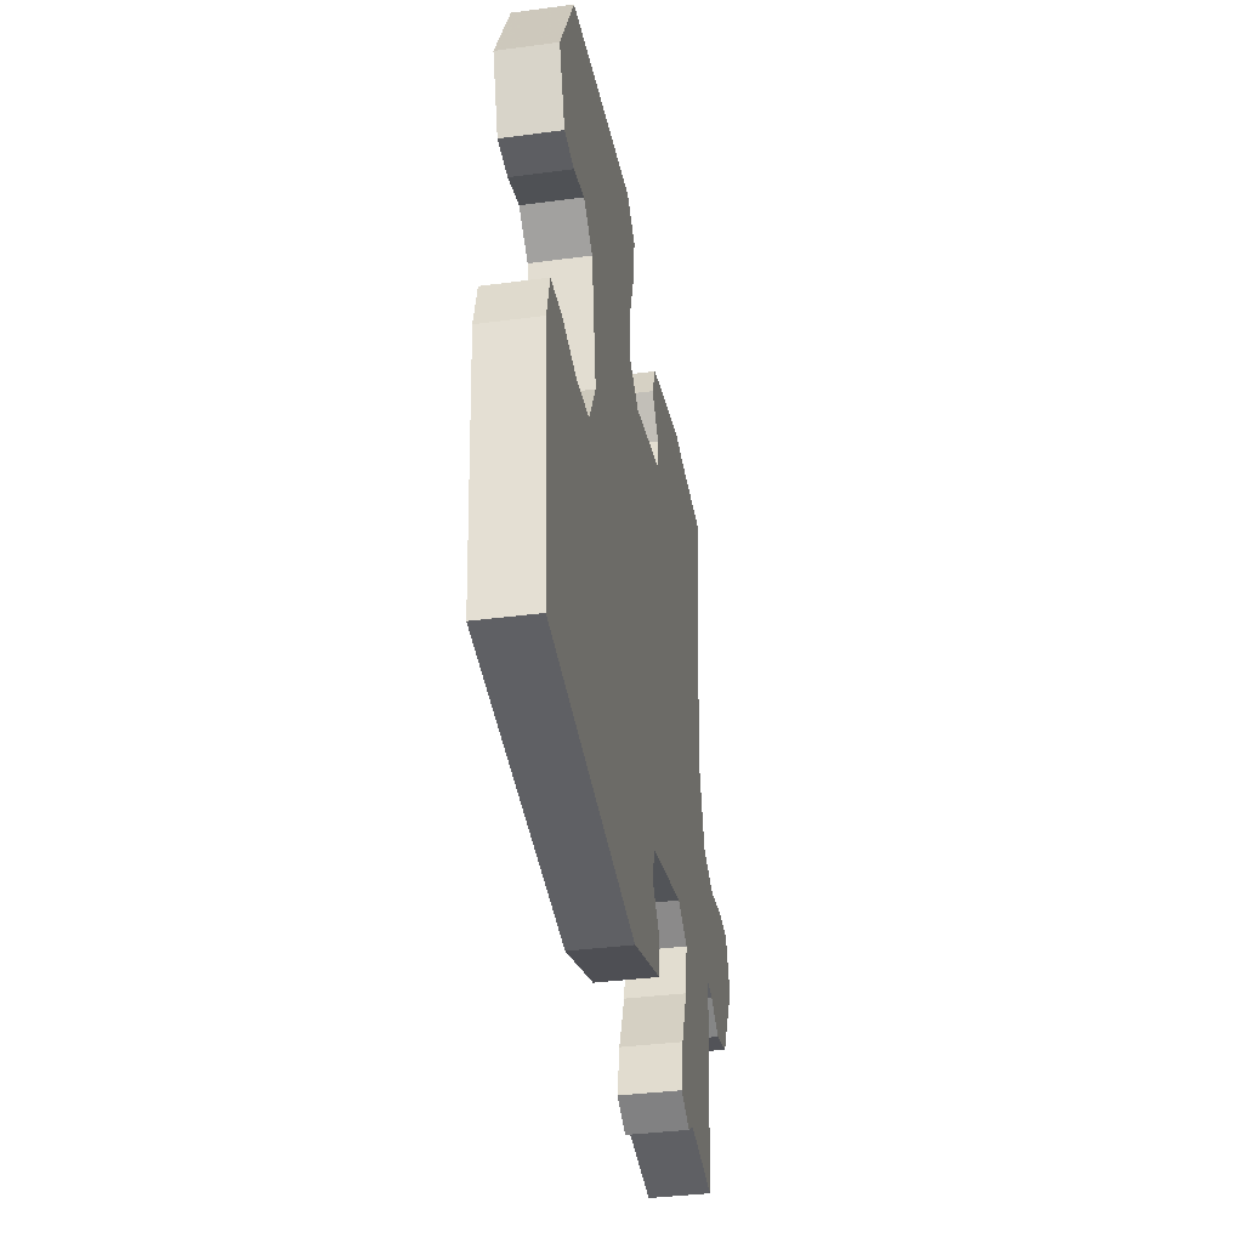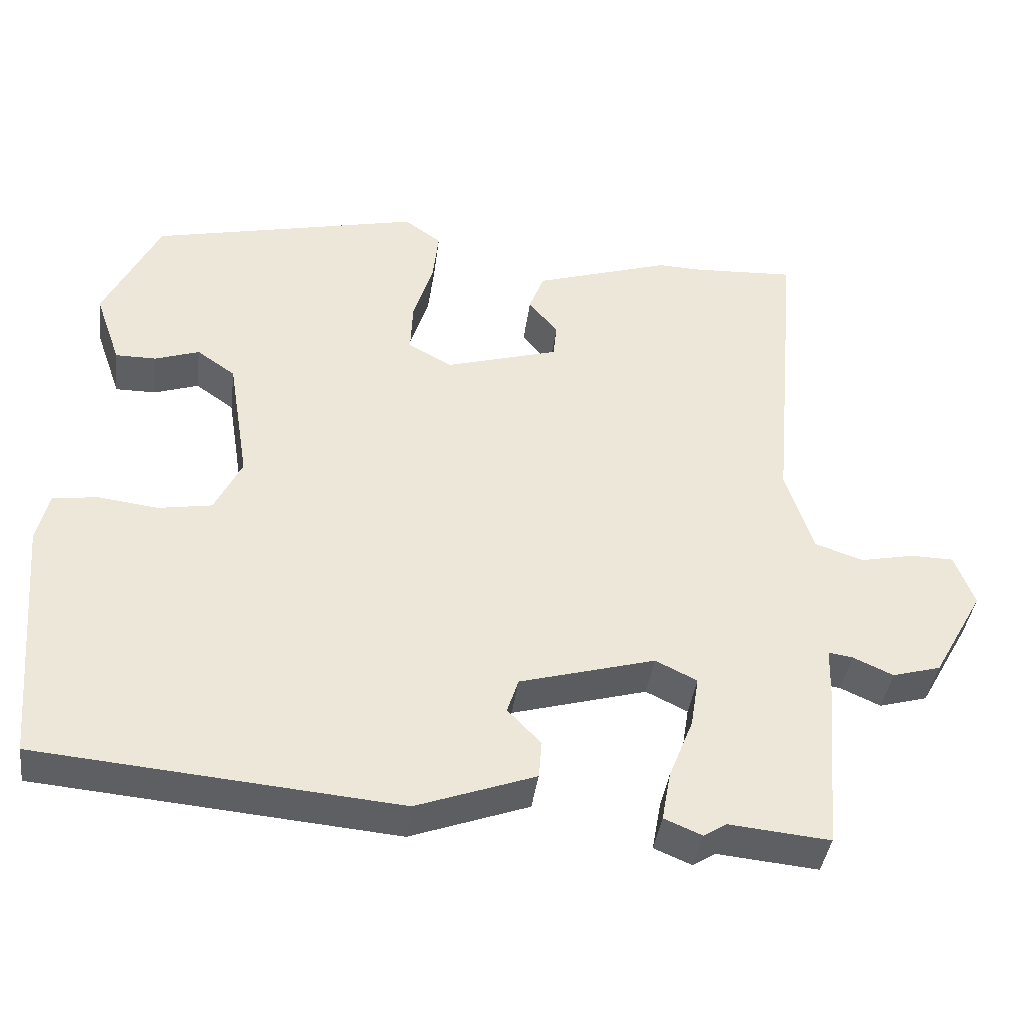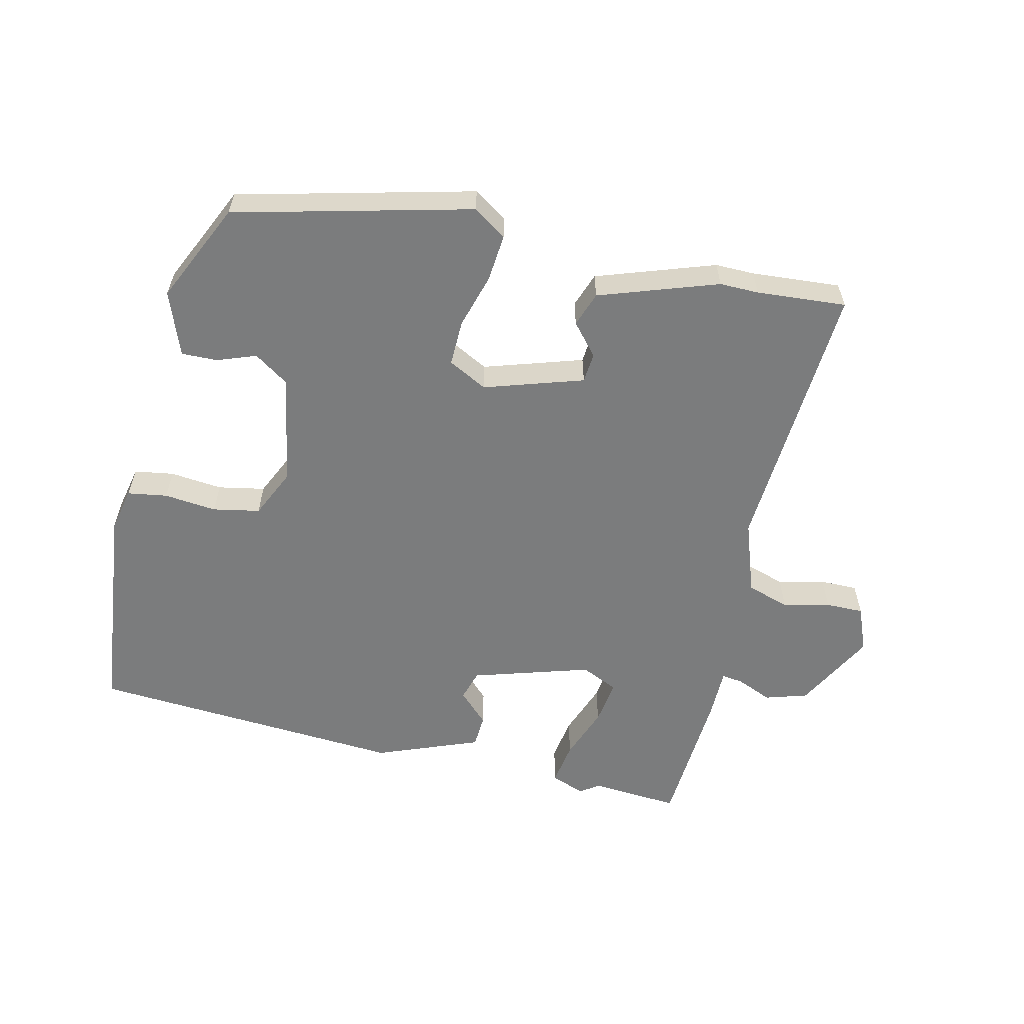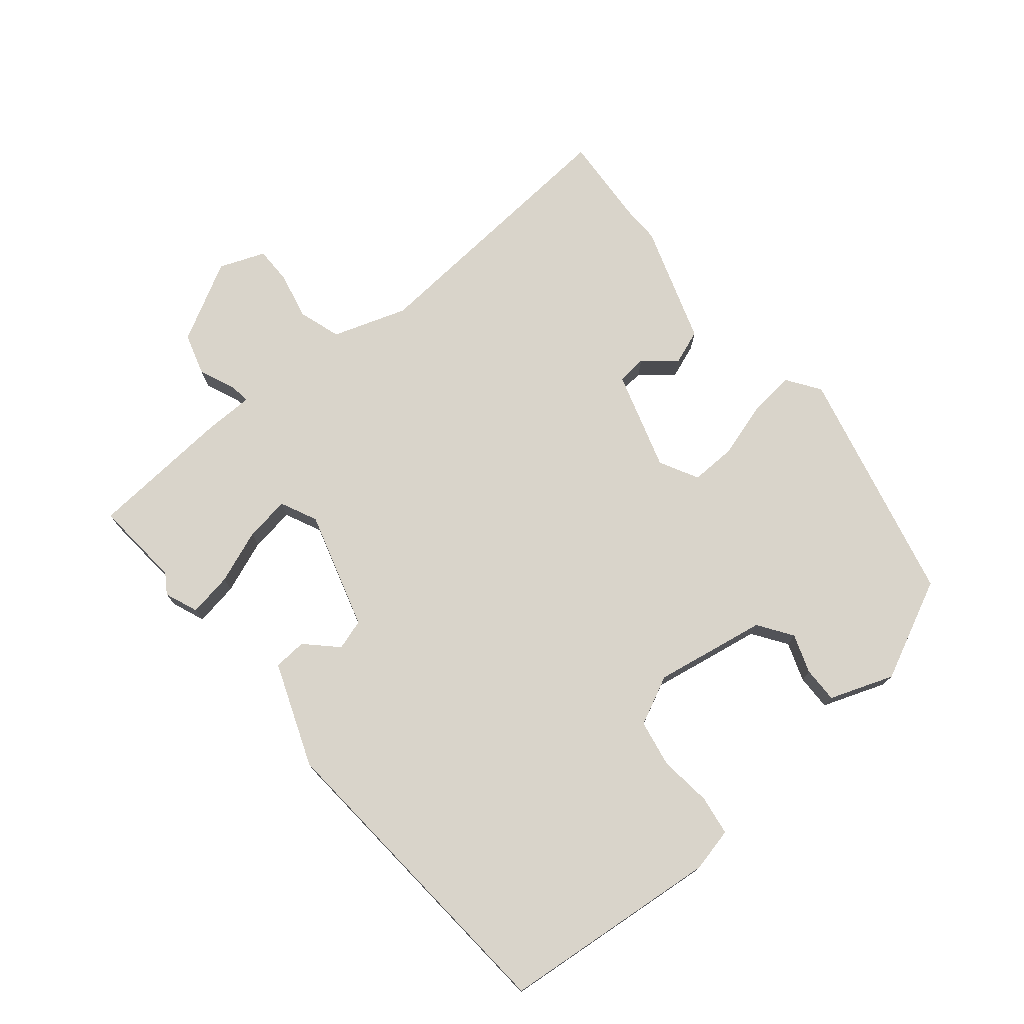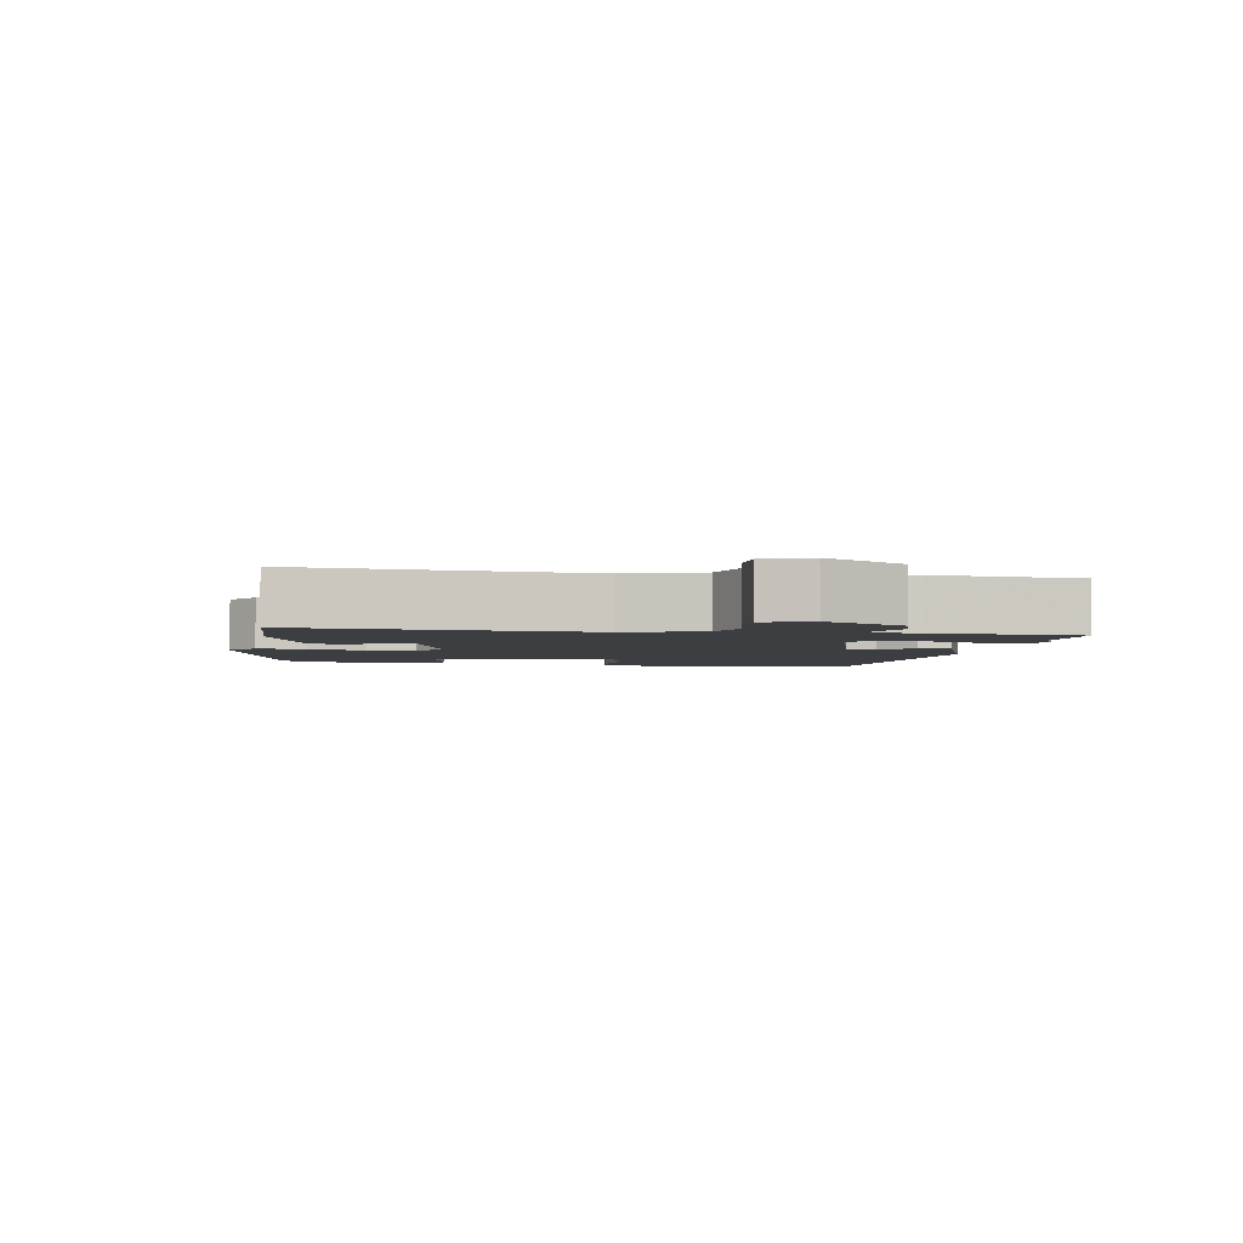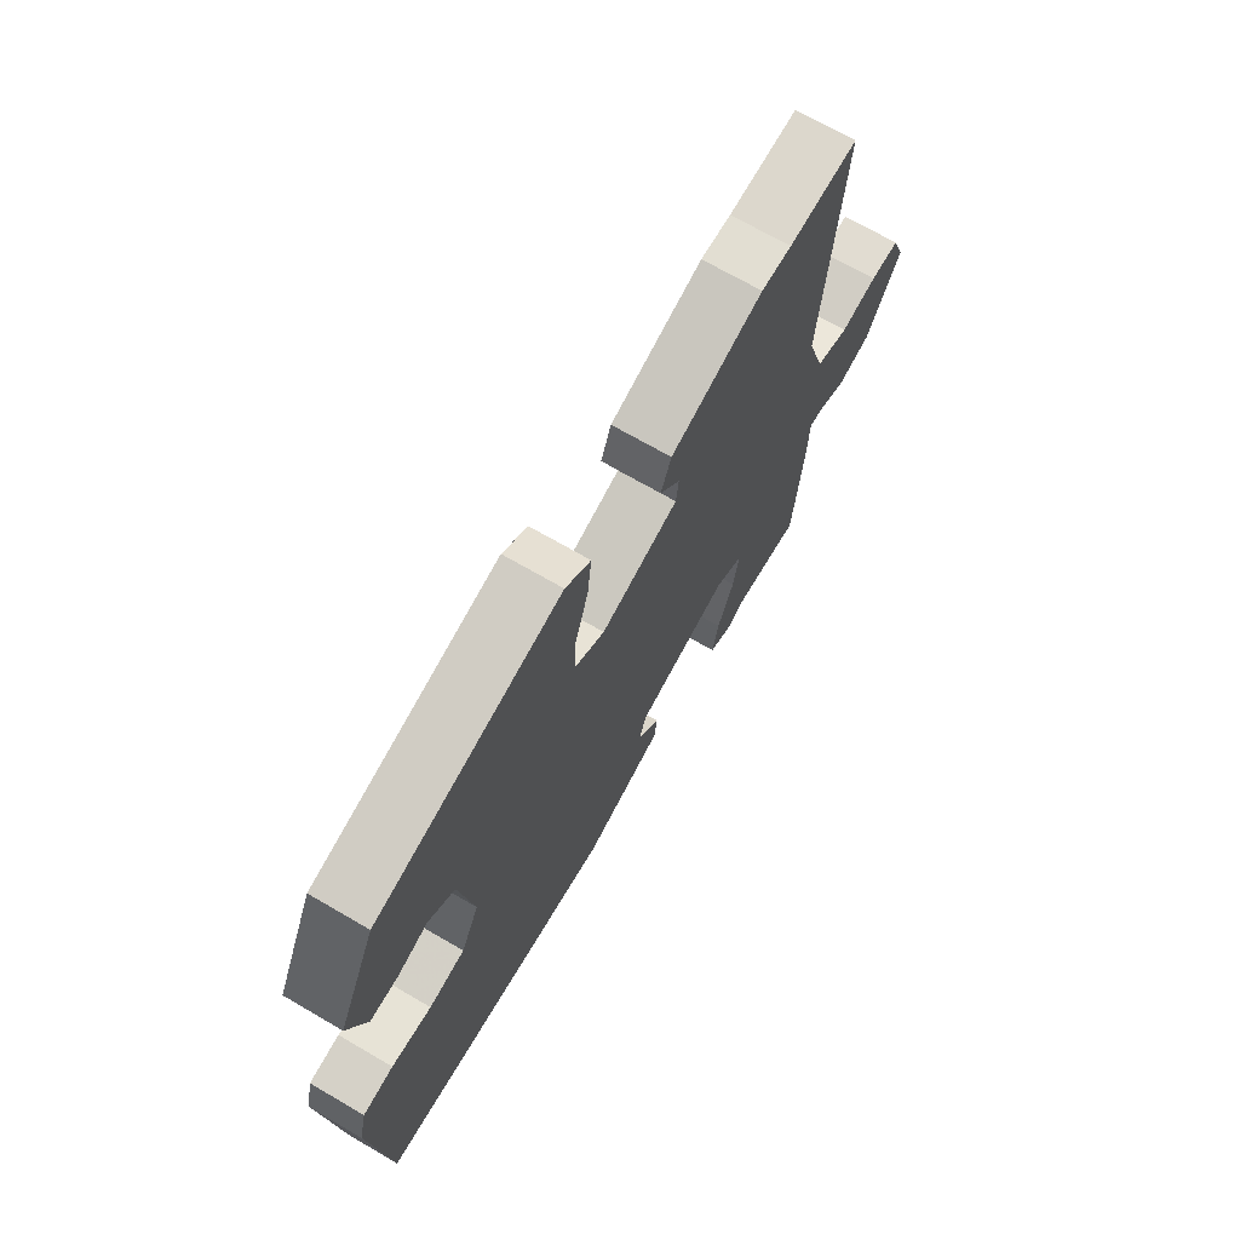
<metadata>
{"format":"obj","ext":"obj","renderer":"f3d","projection":"perspective","resolution":1024,"background":"white","views":[{"elev":-38.4,"azim":-80.5,"up":"+Z"},{"elev":-40.0,"azim":-7.3,"up":"+Z"},{"elev":-58.6,"azim":-11.8,"up":"+Y"},{"elev":74.8,"azim":-128.8,"up":"+Y"},{"elev":-3.3,"azim":80.9,"up":"+Y"},{"elev":70.0,"azim":-59.8,"up":"+Z"}]}
</metadata>
<code>
v 0.52 0.07 -0.502
v 0.387 0.07 -0.489
v 0.357 0.07 -0.508
v 0.307 0.07 -0.487
v 0.319 0.07 -0.421
v 0.351 0.07 -0.341
v 0.362 0.07 -0.273
v 0.307 0.07 -0.246
v 0.128 0.07 -0.296
v 0.113 0.07 -0.342
v 0.157 0.07 -0.388
v 0.153 0.07 -0.438
v -0.004 0.07 -0.495
v -0.481 0.07 -0.452
v -0.509 0.07 -0.121
v -0.493 0.07 -0.055
v -0.433 0.07 -0.047
v -0.354 0.07 -0.057
v -0.283 0.07 -0.045
v -0.247 0.07 0.028
v -0.274 0.07 0.197
v -0.325 0.07 0.233
v -0.384 0.07 0.213
v -0.438 0.07 0.213
v -0.472 0.07 0.31
v -0.398 0.07 0.46
v -0.04 0.07 0.54
v 0.009 0.07 0.505
v 0.001 0.07 0.434
v -0.025 0.07 0.352
v -0.028 0.07 0.283
v 0.03 0.07 0.251
v 0.18 0.07 0.295
v 0.185 0.07 0.34
v 0.146 0.07 0.388
v 0.166 0.07 0.44
v 0.346 0.07 0.497
v 0.405 0.07 0.495
v 0.54 0.07 0.502
v 0.503 0.07 0.086
v 0.539 0.07 -0.026
v 0.603 0.07 -0.048
v 0.674 0.07 -0.033
v 0.731 0.07 -0.034
v 0.757 0.07 -0.103
v 0.69 0.07 -0.222
v 0.626 0.07 -0.24
v 0.573 0.07 -0.216
v 0.541 0.07 -0.211
v 0.539 0.07 -0.286
v 0.52 0 -0.502
v 0.387 0 -0.489
v 0.357 0 -0.508
v 0.307 0 -0.487
v 0.319 0 -0.421
v 0.351 0 -0.341
v 0.362 0 -0.273
v 0.307 0 -0.246
v 0.128 0 -0.296
v 0.113 0 -0.342
v 0.157 0 -0.388
v 0.153 0 -0.438
v -0.004 0 -0.495
v -0.481 0 -0.452
v -0.509 0 -0.121
v -0.493 0 -0.055
v -0.433 0 -0.047
v -0.354 0 -0.057
v -0.283 0 -0.045
v -0.247 0 0.028
v -0.274 0 0.197
v -0.325 0 0.233
v -0.384 0 0.213
v -0.438 0 0.213
v -0.472 0 0.31
v -0.398 0 0.46
v -0.04 0 0.54
v 0.009 0 0.505
v 0.001 0 0.434
v -0.025 0 0.352
v -0.028 0 0.283
v 0.03 0 0.251
v 0.18 0 0.295
v 0.185 0 0.34
v 0.146 0 0.388
v 0.166 0 0.44
v 0.346 0 0.497
v 0.405 0 0.495
v 0.54 0 0.502
v 0.503 0 0.086
v 0.539 0 -0.026
v 0.603 0 -0.048
v 0.674 0 -0.033
v 0.731 0 -0.034
v 0.757 0 -0.103
v 0.69 0 -0.222
v 0.626 0 -0.24
v 0.573 0 -0.216
v 0.541 0 -0.211
v 0.539 0 -0.286
f 49 50 1 2
f 45 46 47 48
f 45 48 49
f 42 43 44 45
f 41 42 45 49
f 40 41 49 2
f 38 39 40 2
f 34 35 36 37
f 33 34 37 38
f 27 28 29 30
f 27 30 31
f 26 27 31
f 25 26 31 32
f 22 23 24 25
f 15 16 17 18
f 15 18 19
f 14 15 19
f 13 14 19 20
f 10 11 12 13
f 9 10 13 20
f 3 4 5 6
f 3 6 7
f 2 3 7
f 38 2 7
f 33 38 7 8
f 32 33 8 9
f 22 25 32
f 21 22 32
f 9 20 21 32
f 52 51 100 99
f 98 97 96 95
f 99 98 95
f 95 94 93 92
f 99 95 92 91
f 52 99 91 90
f 52 90 89 88
f 87 86 85 84
f 88 87 84 83
f 80 79 78 77
f 81 80 77
f 81 77 76
f 82 81 76 75
f 75 74 73 72
f 68 67 66 65
f 69 68 65
f 69 65 64
f 70 69 64 63
f 63 62 61 60
f 70 63 60 59
f 56 55 54 53
f 57 56 53
f 57 53 52
f 57 52 88
f 58 57 88 83
f 59 58 83 82
f 82 75 72
f 82 72 71
f 82 71 70 59
f 1 51 52 2
f 2 52 53 3
f 3 53 54 4
f 4 54 55 5
f 5 55 56 6
f 6 56 57 7
f 7 57 58 8
f 8 58 59 9
f 9 59 60 10
f 10 60 61 11
f 11 61 62 12
f 12 62 63 13
f 13 63 64 14
f 14 64 65 15
f 15 65 66 16
f 16 66 67 17
f 17 67 68 18
f 18 68 69 19
f 19 69 70 20
f 20 70 71 21
f 21 71 72 22
f 22 72 73 23
f 23 73 74 24
f 24 74 75 25
f 25 75 76 26
f 26 76 77 27
f 27 77 78 28
f 28 78 79 29
f 29 79 80 30
f 30 80 81 31
f 31 81 82 32
f 32 82 83 33
f 33 83 84 34
f 34 84 85 35
f 35 85 86 36
f 36 86 87 37
f 37 87 88 38
f 38 88 89 39
f 39 89 90 40
f 40 90 91 41
f 41 91 92 42
f 42 92 93 43
f 43 93 94 44
f 44 94 95 45
f 45 95 96 46
f 46 96 97 47
f 47 97 98 48
f 48 98 99 49
f 49 99 100 50
f 50 100 51 1

</code>
